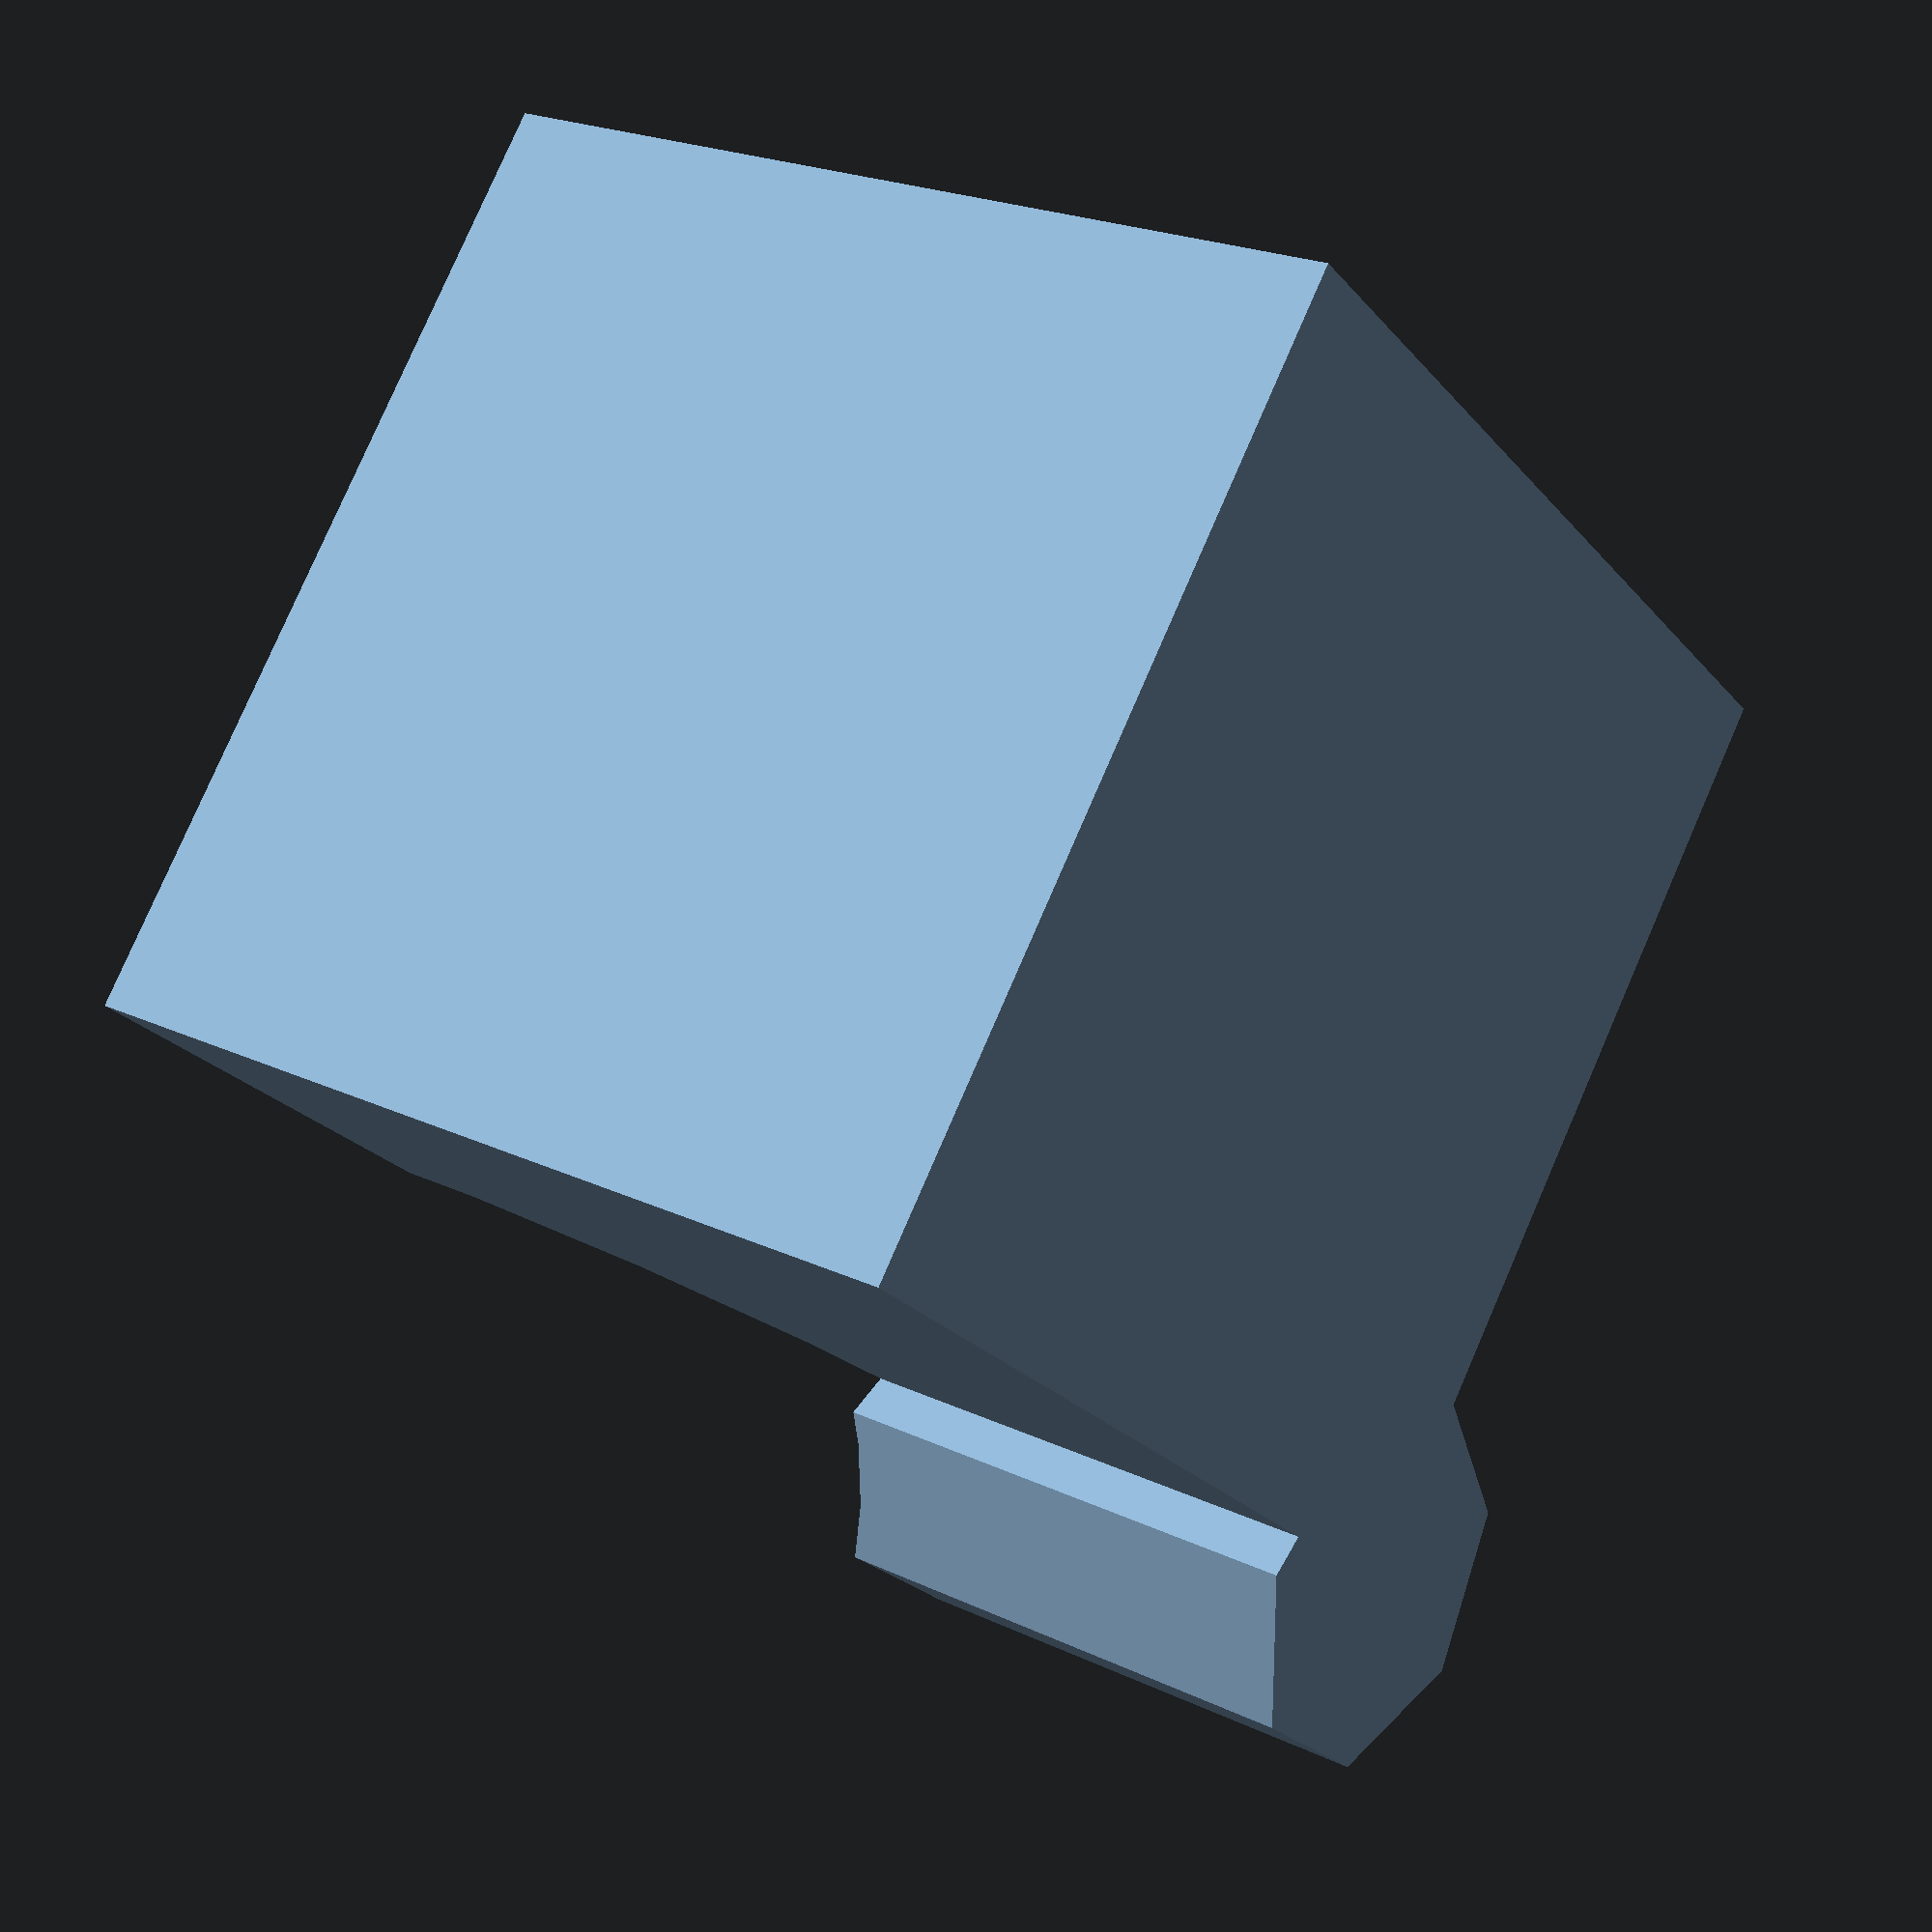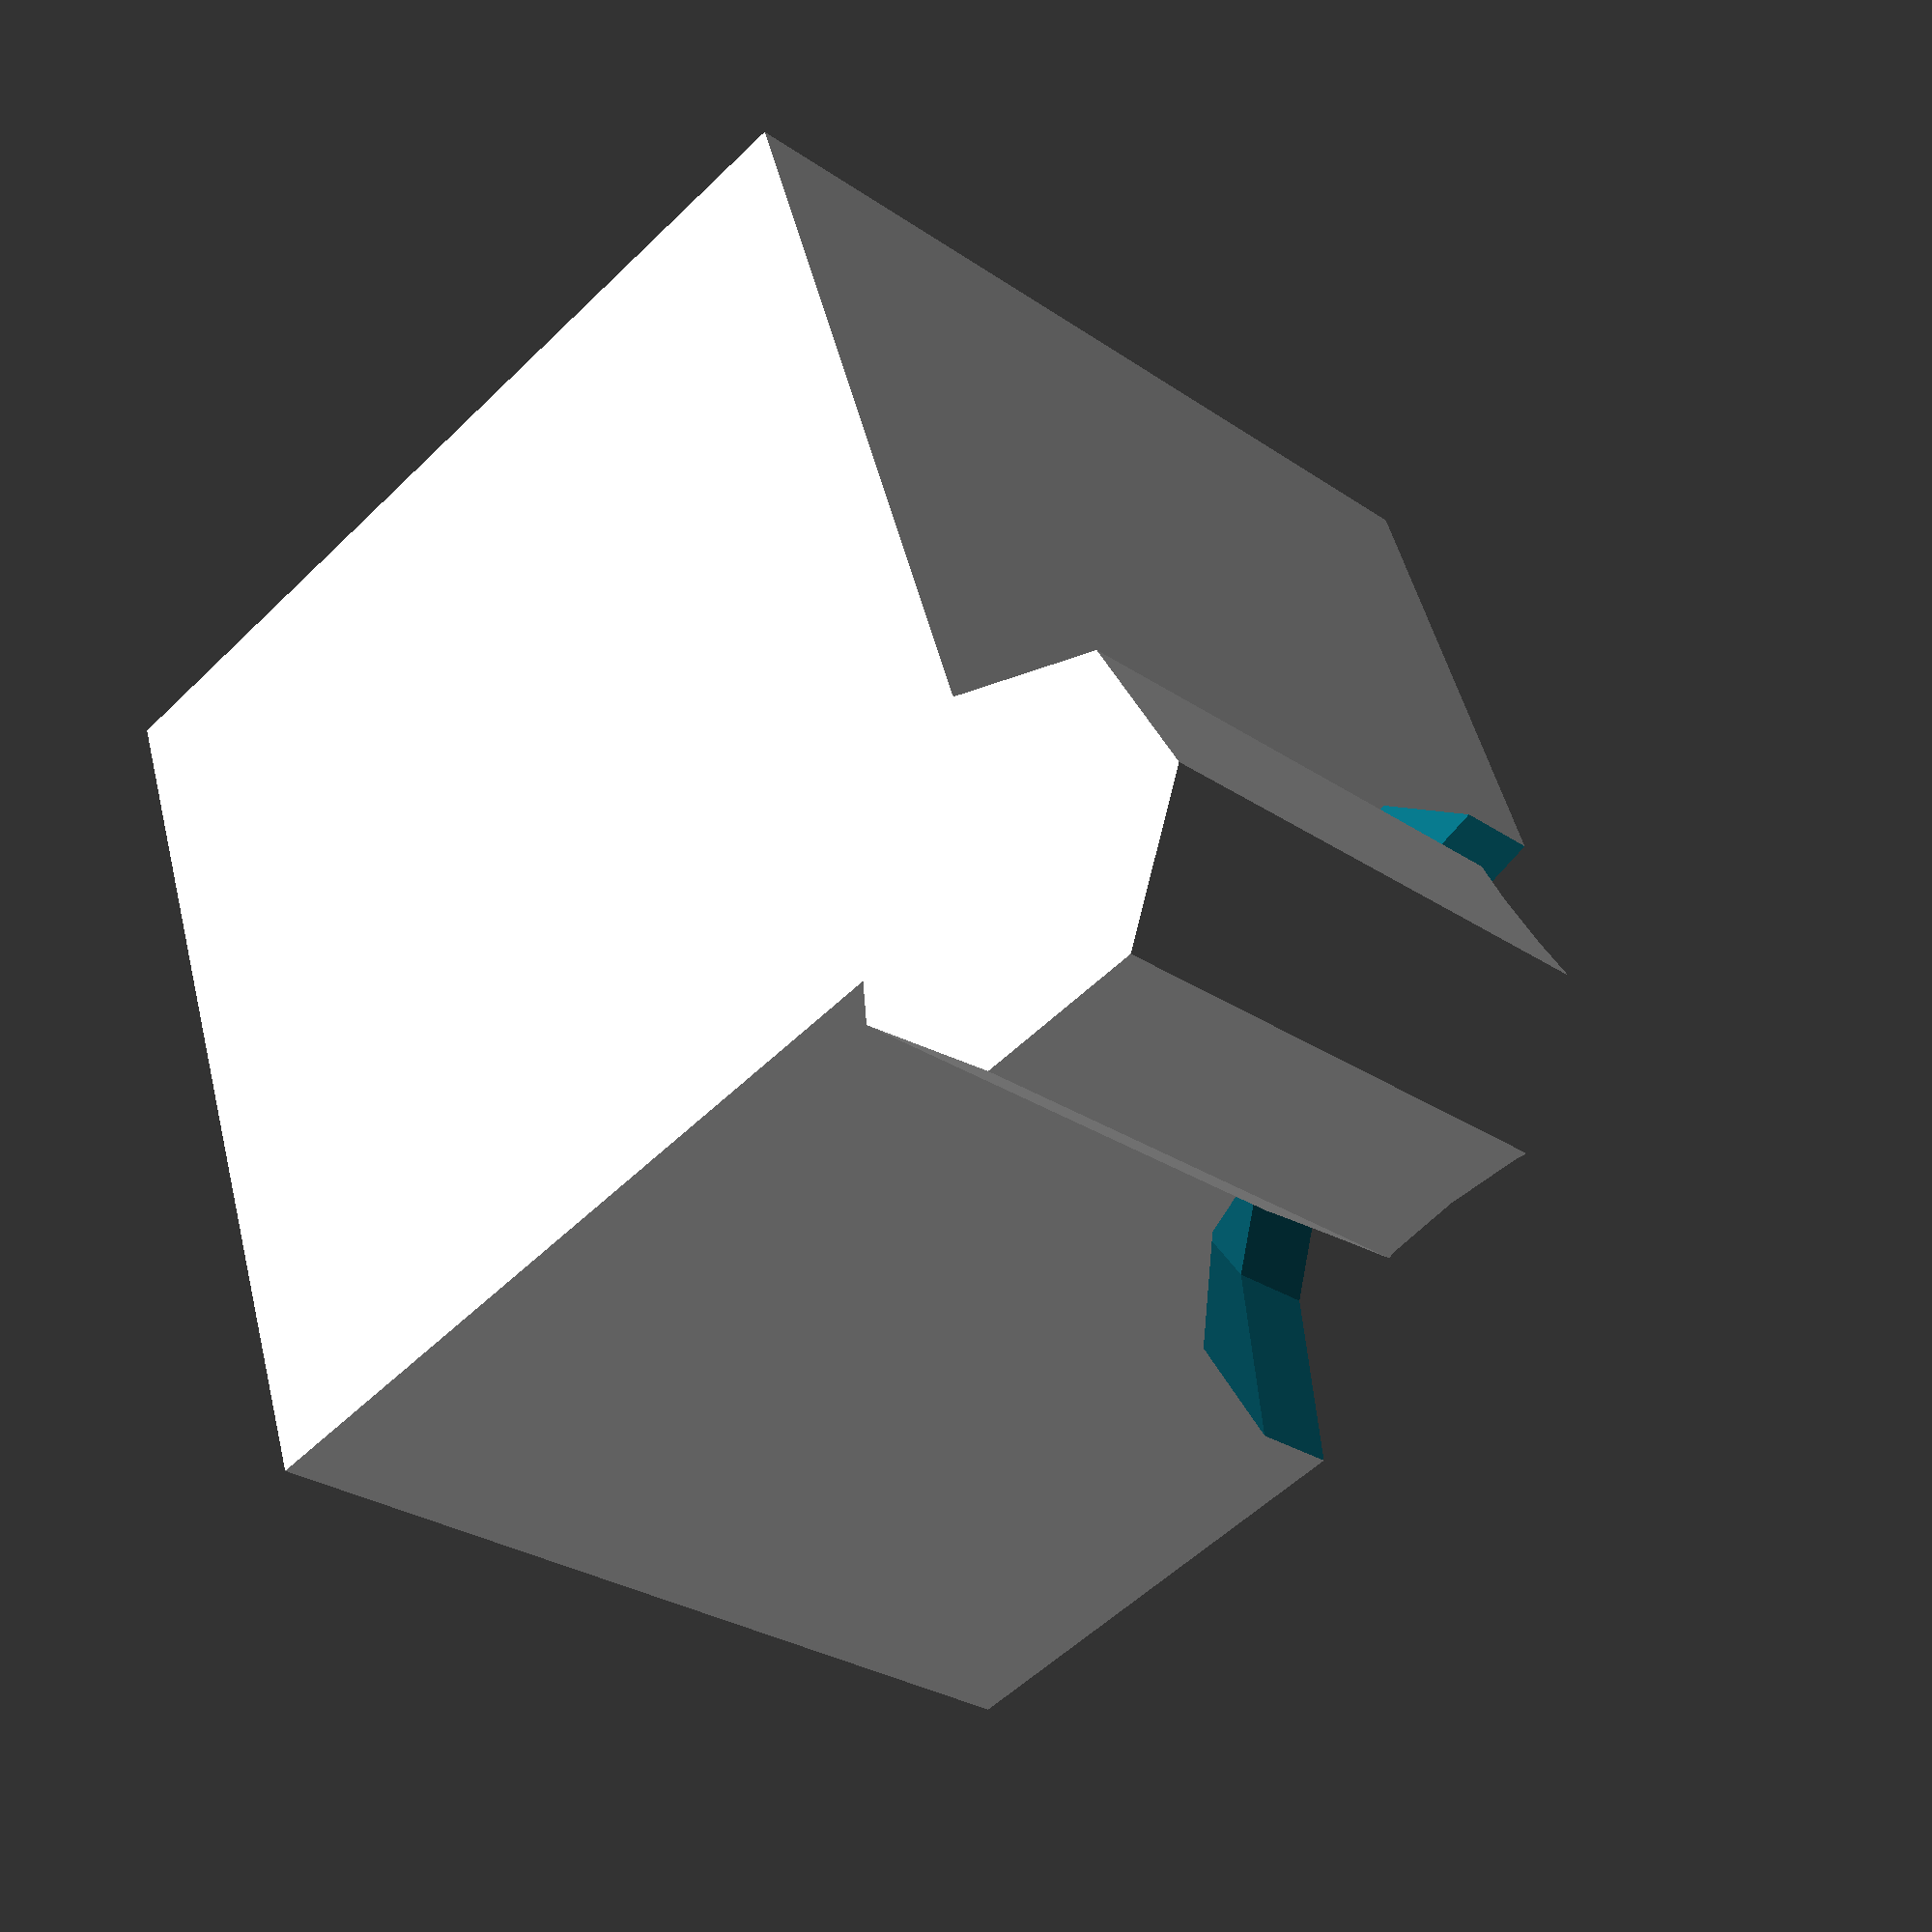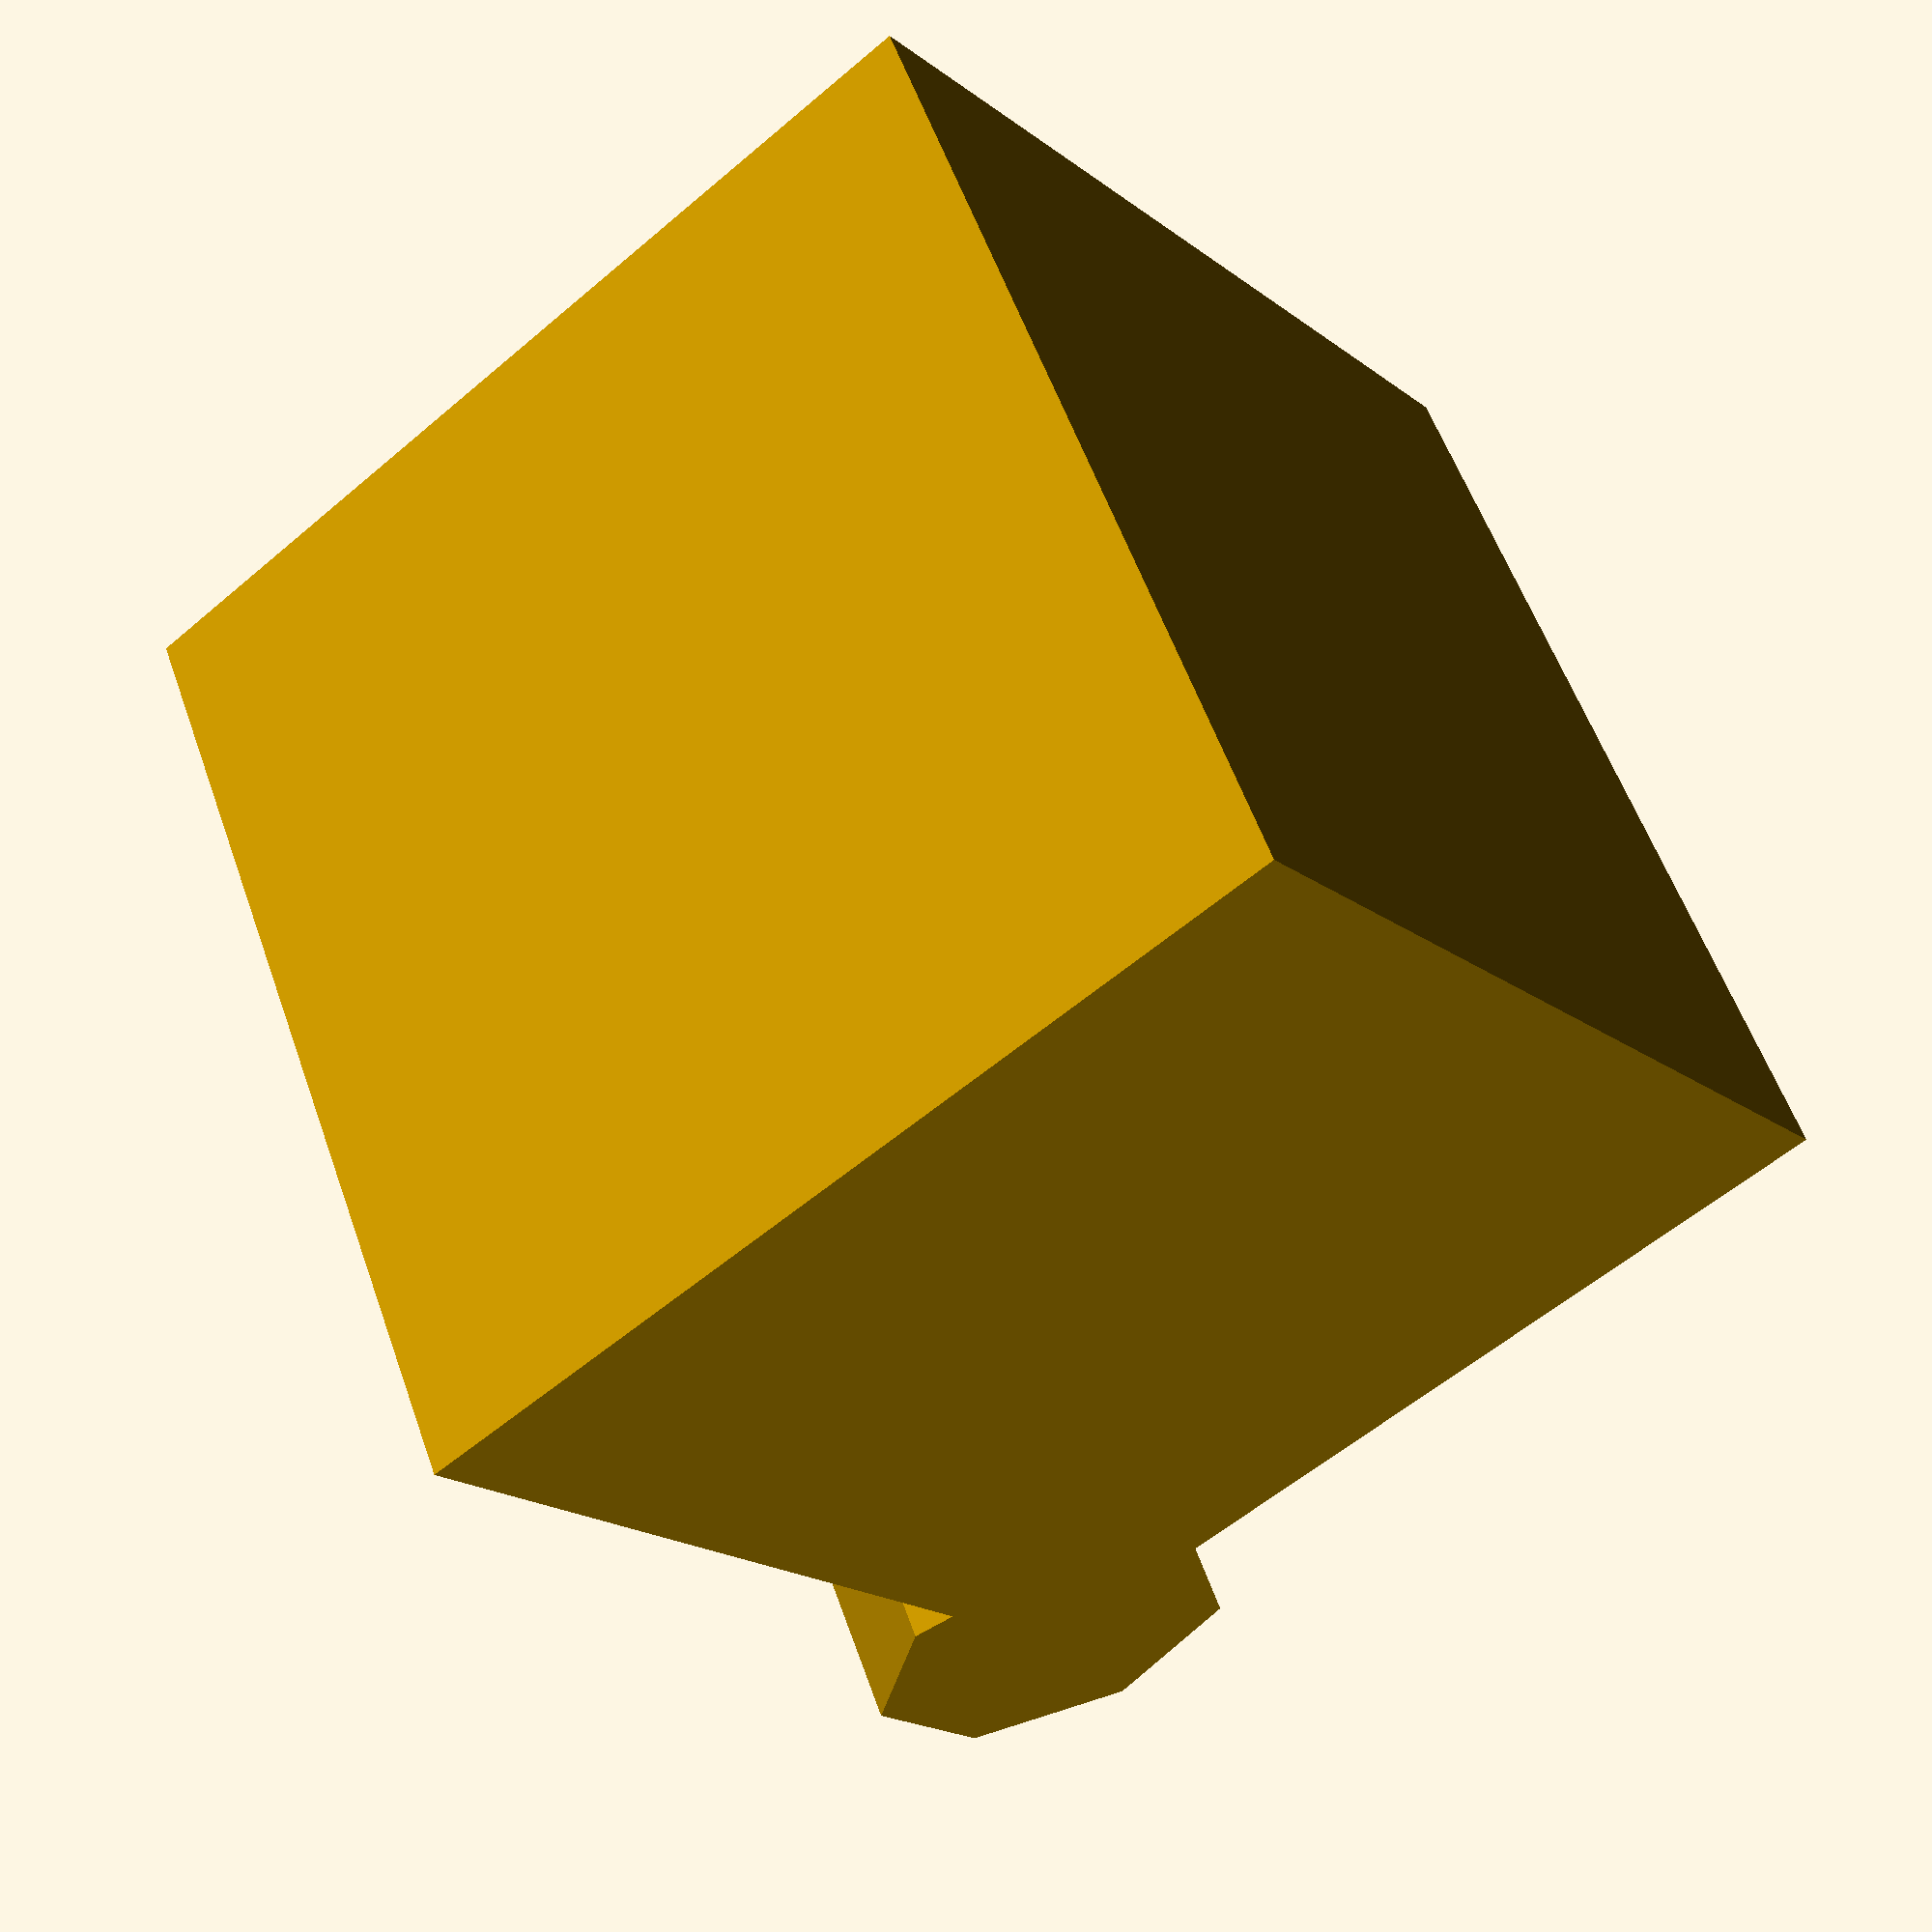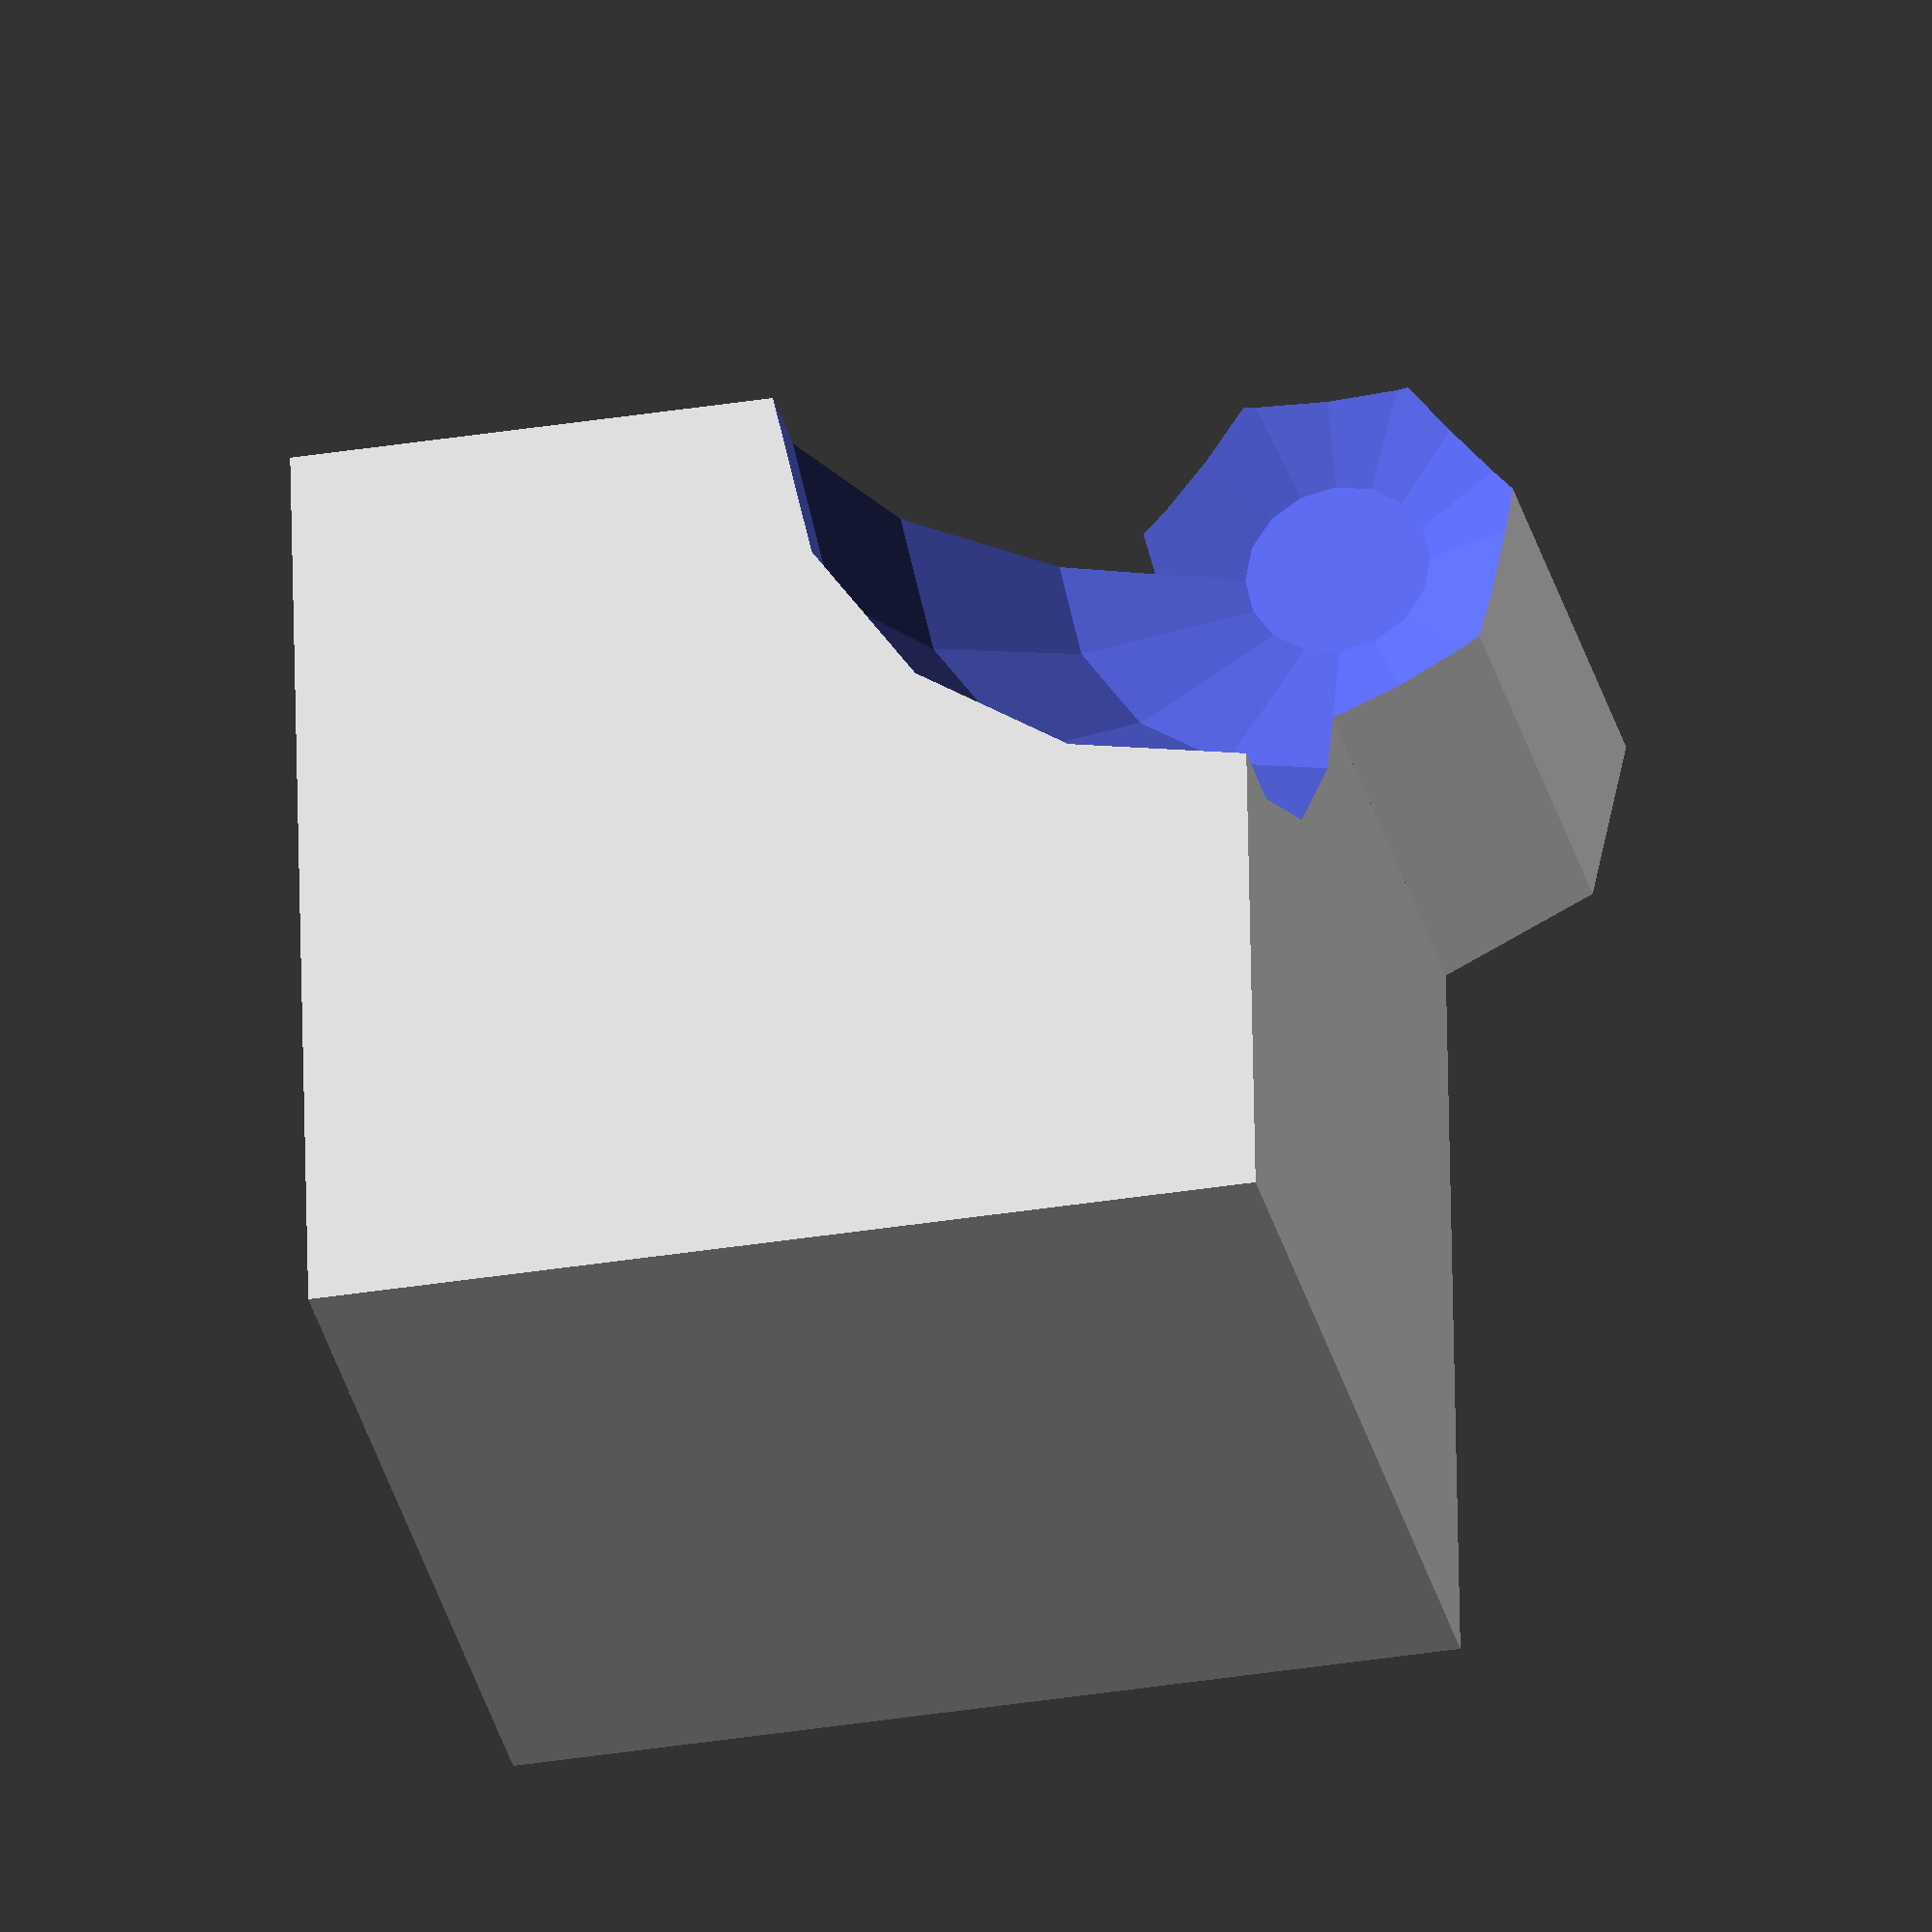
<openscad>
difference(){
    union(){
      cube([10, 10, 10]);
      cylinder(r=2, h=10);
    }
    sphere(5);
}
</openscad>
<views>
elev=338.1 azim=308.7 roll=309.6 proj=p view=solid
elev=26.8 azim=251.0 roll=42.9 proj=p view=wireframe
elev=303.2 azim=322.1 roll=340.7 proj=p view=solid
elev=209.5 azim=271.1 roll=347.8 proj=o view=wireframe
</views>
